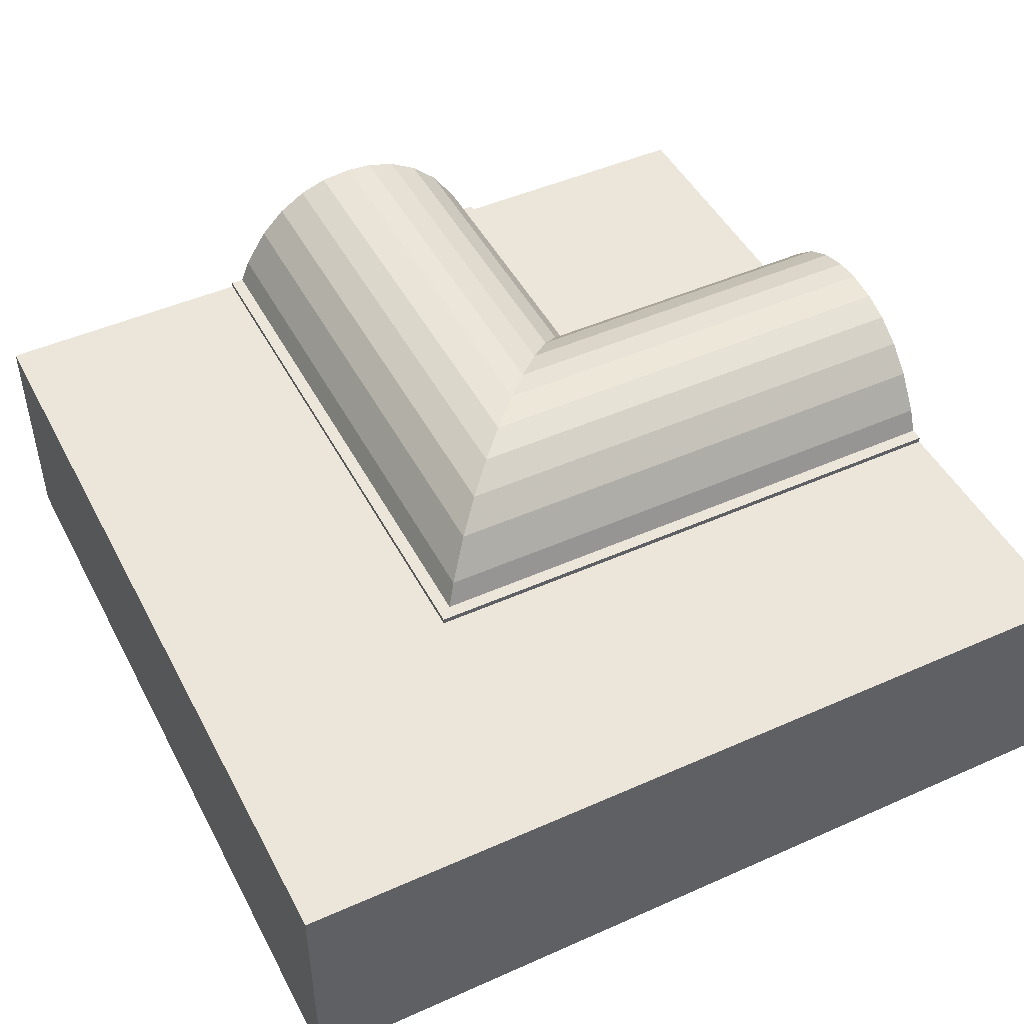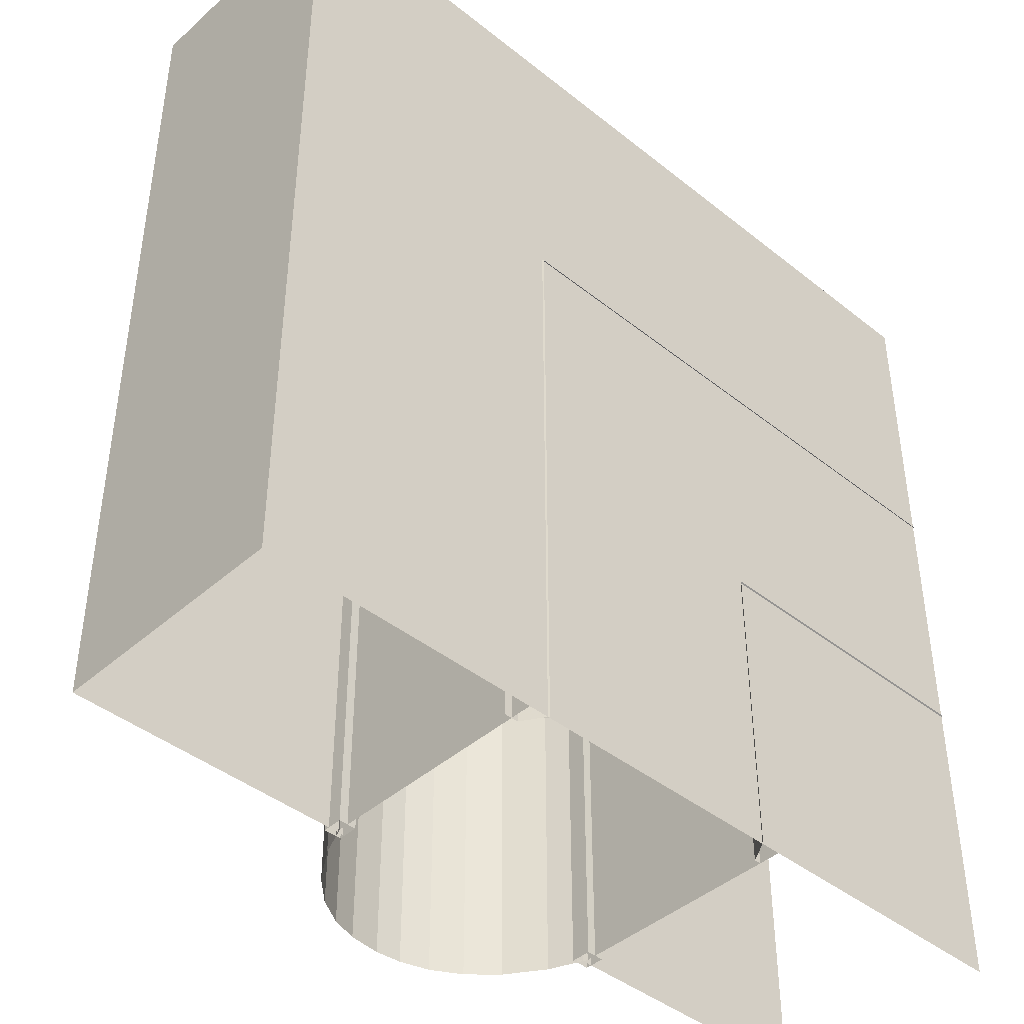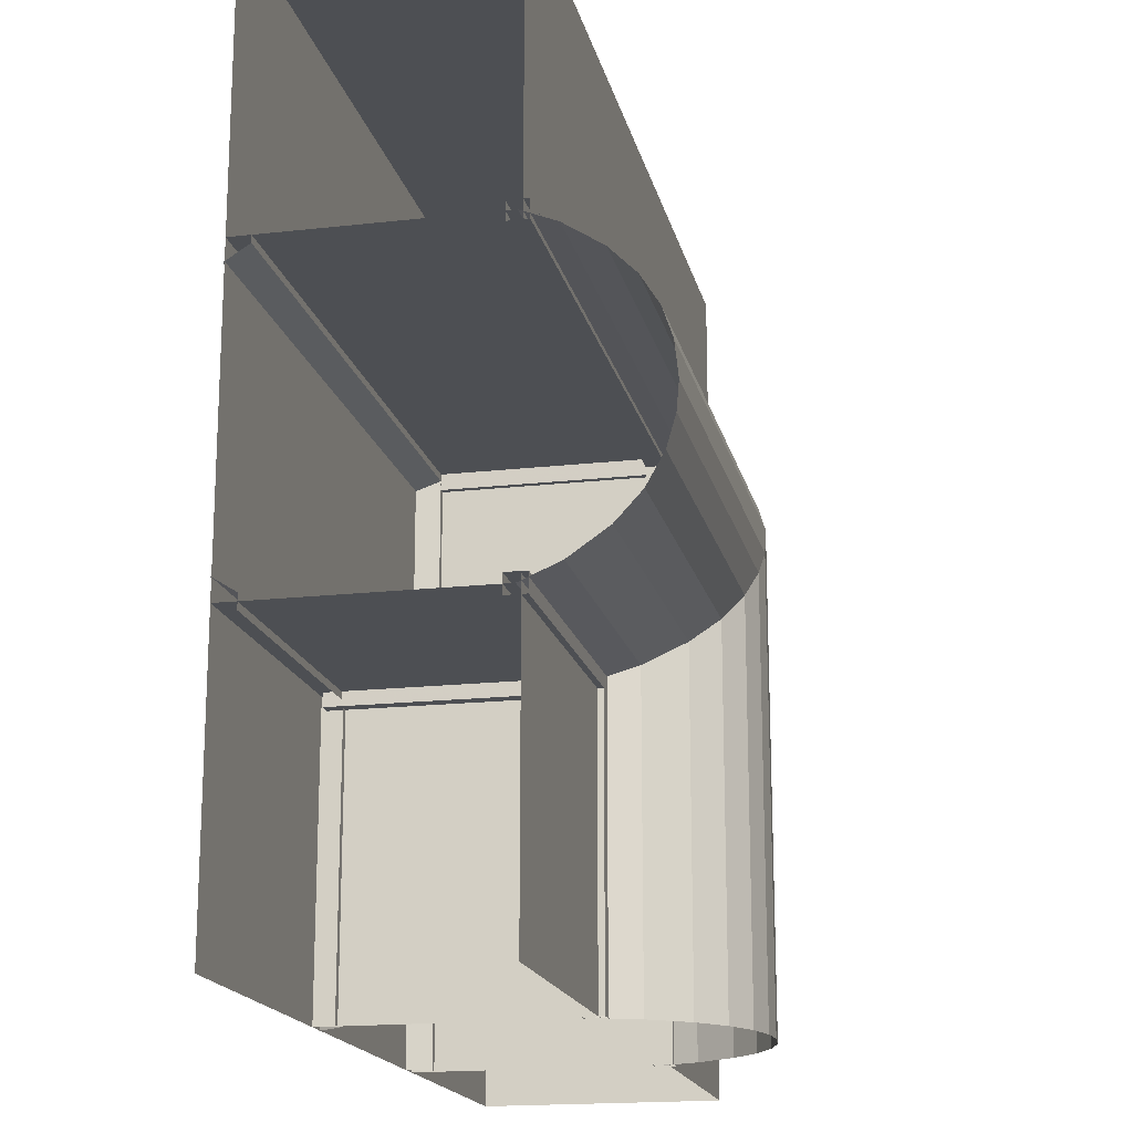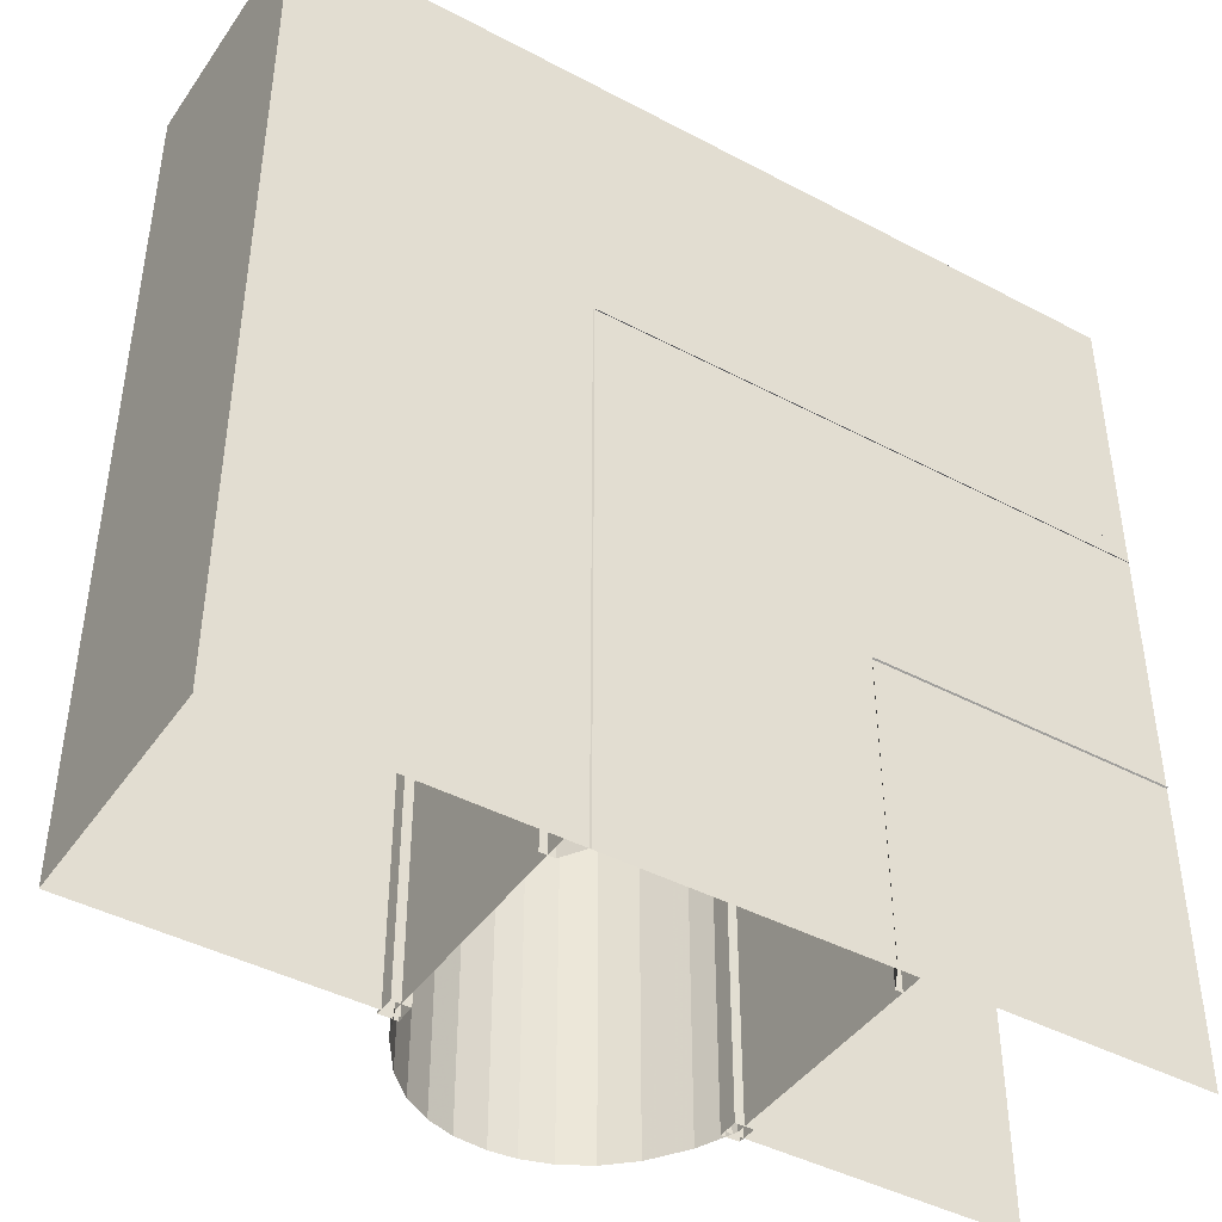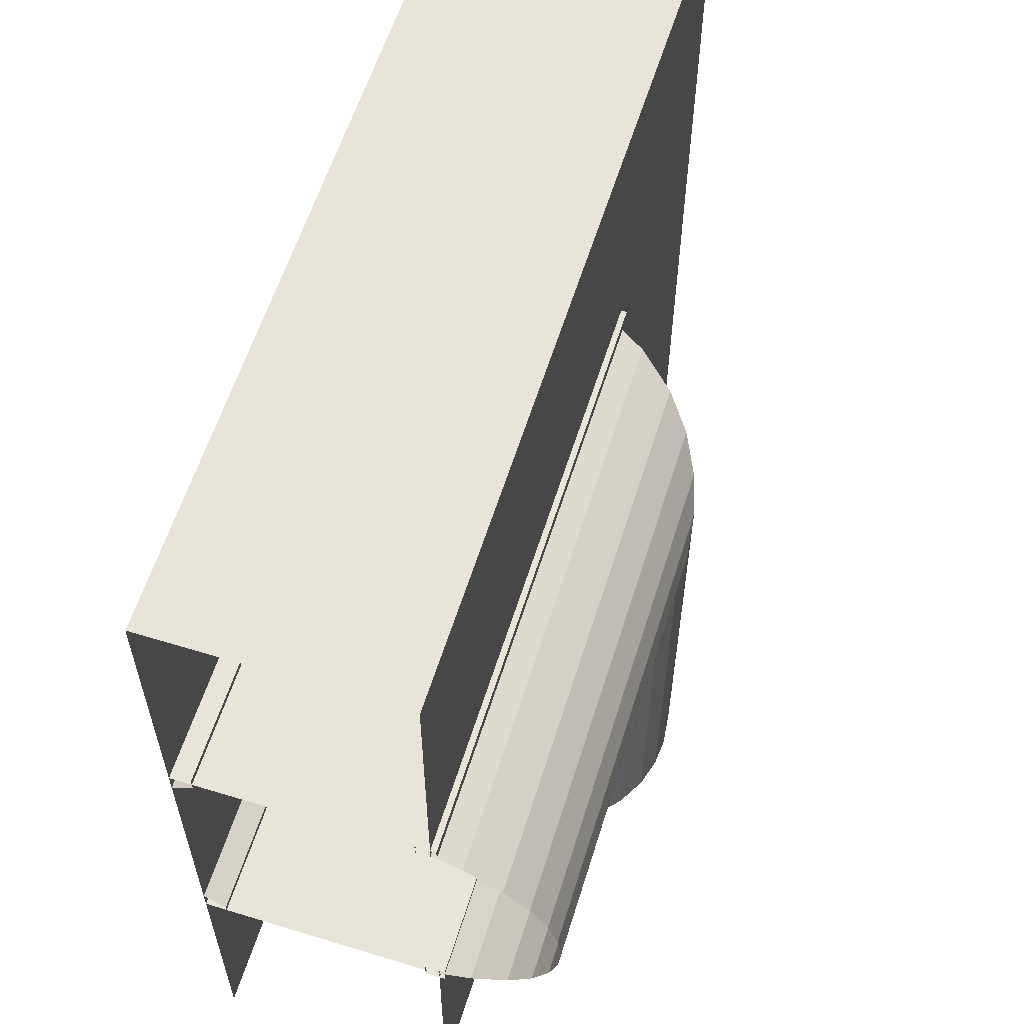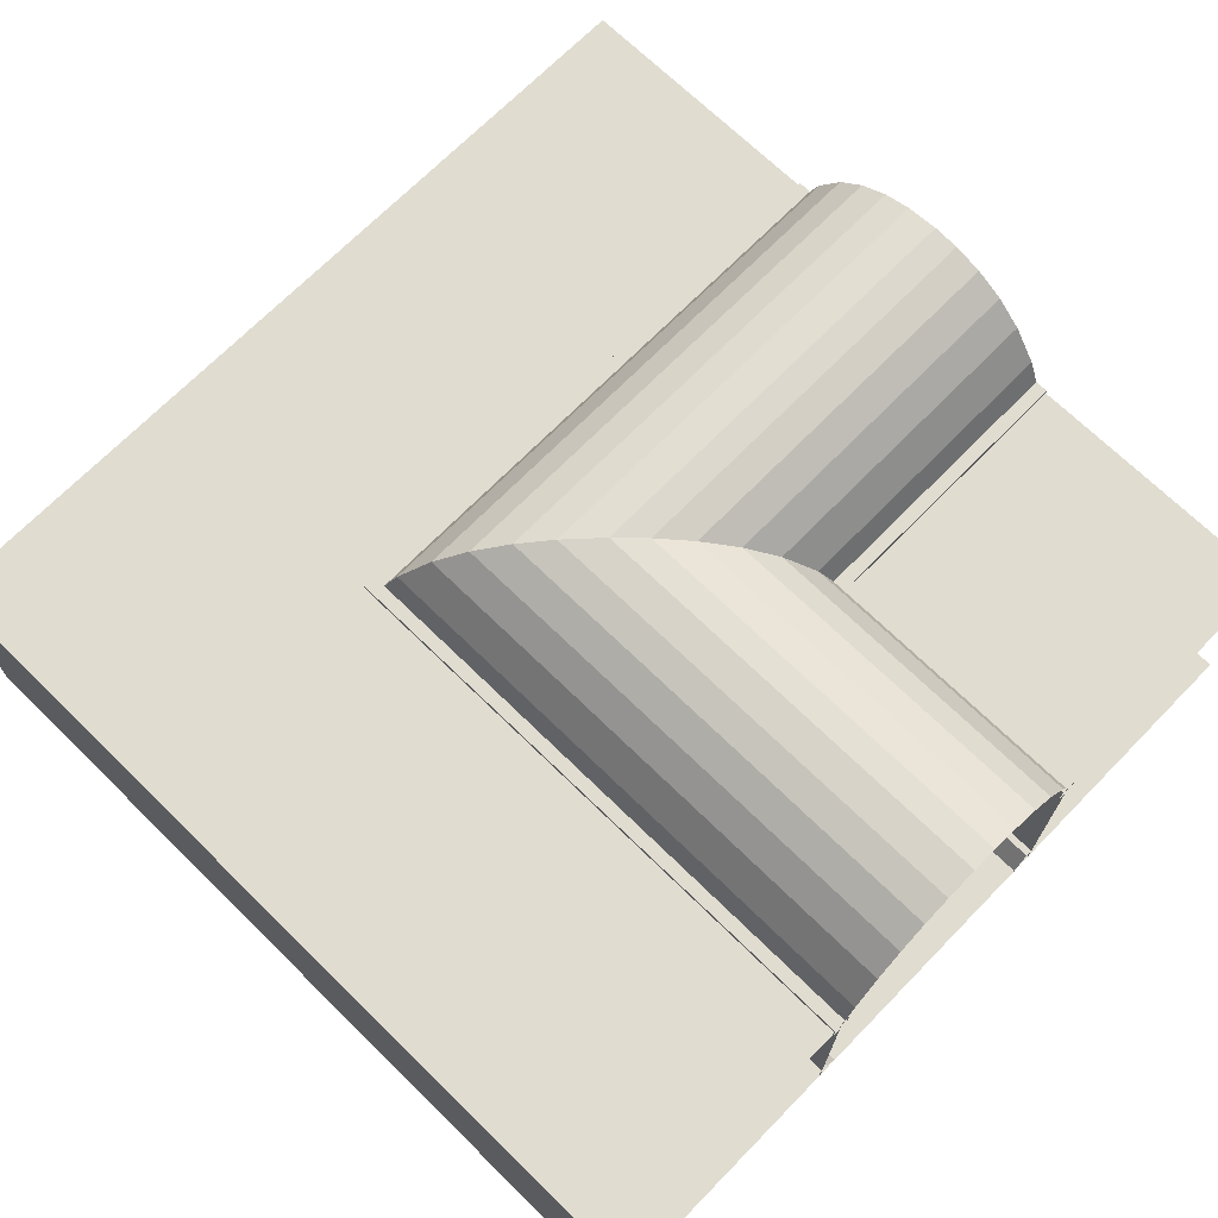
<metadata>
{"format":"obj","ext":"obj","renderer":"f3d","projection":"perspective","resolution":1024,"background":"white","views":[{"elev":47.2,"azim":-26.7,"up":"+Y"},{"elev":-42.7,"azim":-43.5,"up":"+Z"},{"elev":-17.7,"azim":102.5,"up":"+Z"},{"elev":-43.2,"azim":-32.1,"up":"+Z"},{"elev":59.8,"azim":107.4,"up":"+Z"},{"elev":69.7,"azim":44.4,"up":"+Y"}]}
</metadata>
<code>
g L_-_Tile ColliderMesh
v 500 -3.1e-05 -175
v 500 275 -175
v -175 3.1e-05 175
v 175 275 -175
v 175 3.1e-05 175
v -175 275 175
v 175 275 175
v -175 3.1e-05 -175
v -175 275 -500
v -175 3.1e-05 -500
v 175 -3.1e-05 -175
v -175 275 -175
v 175 -3.1e-05 -500
v 500 275 175
v 500 3.1e-05 175
v 175 275 -500
v -500 0 500
v 500 0 500
v -500 0 -500
v 500 0 -500
v -183.1 25 -500
v -166.9 25 -500
v -150 -1.701 -500
v 166.9 25 -500
v -183.1 25 -175
v -166.9 25 -175
v -150 -1.701 -175
v 150 -1.701 -500
v -183.1 25 183.1
v -166.9 25 166.9
v -150 -1.701 150
v 150 -1.701 -150
v 175 25 183.1
v 175 25 166.9
v 175 -1.701 150
v 183.1 25 -183.1
v 500 25 183.1
v 500 25 166.9
v 500 -1.701 150
v 183.1 25 -500
v 500 25 -183.1
v 500 25 -166.9
v 500 -1.701 -150
v 166.9 25 -166.9
f 8 12 6
f 1 2 4
f 7 5 3
f 16 13 11
f 14 15 5
f 10 9 12
f 20 19 17
f 26 22 21
f 27 23 22
f 24 44 36
f 28 32 44
f 30 26 25
f 31 27 26
f 38 34 33
f 39 35 34
f 34 30 29
f 35 31 30
f 44 42 41
f 32 43 42
f 3 8 6
f 11 1 4
f 6 7 3
f 4 16 11
f 7 14 5
f 8 10 12
f 18 20 17
f 25 26 21
f 26 27 22
f 40 24 36
f 24 28 44
f 29 30 25
f 30 31 26
f 37 38 33
f 38 39 34
f 33 34 29
f 34 35 30
f 36 44 41
f 44 32 42
g L_-_Tile Walls
v 500 -3.1e-05 -175
v 500 275 -175
v -175 3.1e-05 175
v 175 275 -175
v 175 3.1e-05 175
v -175 275 175
v 175 275 175
v -175 3.1e-05 -175
v -175 275 -500
v -175 3.1e-05 -500
v 175 -3.1e-05 -175
v -175 275 -175
v 175 -3.1e-05 -500
v 500 275 175
v 500 3.1e-05 175
v 175 275 -500
f 52 56 50
f 45 46 48
f 51 49 47
f 60 57 55
f 58 59 49
f 54 53 56
f 47 52 50
f 55 45 48
f 50 51 47
f 48 60 55
f 51 58 49
f 52 54 56
g L_-_Tile Floor
v -500 0 500
v 500 0 500
v -500 0 -500
v 500 0 -500
f 64 63 61
f 62 64 61
g L_-_Tile Stone_Border
v -183.1 25 -500
v -166.9 25 -500
v -150 -1.701 -500
v 166.9 25 -500
v -183.1 25 -175
v -166.9 25 -175
v -150 -1.701 -175
v 150 -1.701 -500
v -183.1 25 183.1
v -166.9 25 166.9
v -150 -1.701 150
v 150 -1.701 -150
v 175 25 183.1
v 175 25 166.9
v 175 -1.701 150
v 183.1 25 -183.1
v 500 25 183.1
v 500 25 166.9
v 500 -1.701 150
v 183.1 25 -500
v 500 25 -183.1
v 500 25 -166.9
v 500 -1.701 -150
v 166.9 25 -166.9
f 70 66 65
f 71 67 66
f 68 88 80
f 72 76 88
f 74 70 69
f 75 71 70
f 82 78 77
f 83 79 78
f 78 74 73
f 79 75 74
f 88 86 85
f 76 87 86
f 69 70 65
f 70 71 66
f 84 68 80
f 68 72 88
f 73 74 69
f 74 75 70
f 81 82 77
f 82 83 78
f 77 78 73
f 78 79 74
f 80 88 85
f 88 76 86
g L_-_Tile Support_Beams
v 190 263.9 -170
v 190 263.9 -190
v 170.1 263.9 -190
v 170 263.9 -170
v 190 5.848 -170
v 190 5.848 -190
v 170.1 5.848 -190
v 170 5.848 -170
v -167.1 263.9 176.2
v -167.1 263.9 156.2
v -187 263.9 156.2
v -167.1 5.366 176.2
v -185.9 5.366 156.2
v -187 5.366 156.2
v -167.1 5.366 175
v -167.1 5.366 156.2
f 90 89 93
f 96 93 89
f 95 94 90
f 92 91 95
f 103 104 98
f 98 104 101
f 98 97 100
f 99 98 101
f 94 90 93
f 92 96 89
f 91 95 90
f 96 92 95
f 103 98 100
f 102 99 101
g L_-_Tile Wood_Border
v -185.3 286.5 -500
v -164.7 286.5 -500
v -164.7 263.5 -500
v -185.3 263.5 -500
v -185.3 286.5 -175
v -164.7 286.5 -175
v -164.7 263.5 -175
v -185.3 263.5 -175
v -185.3 286.5 185.3
v -164.7 286.5 164.7
v -164.7 263.5 164.7
v -185.3 263.5 185.3
v 175 286.5 185.3
v 175 286.5 164.7
v 175 263.5 164.7
v 175 263.5 185.3
v 500 286.5 185.3
v 500 286.5 164.7
v 500 263.5 164.7
v 500 263.5 185.3
v 500 286.5 -185.3
v 500 286.5 -164.7
v 500 263.5 -164.7
v 500 263.5 -185.3
v 185.3 286.5 -185.3
v 164.7 286.5 -164.7
v 164.7 263.5 -164.7
v 185.3 263.5 -185.3
v 185.3 286.5 -500
v 164.7 286.5 -500
v 164.7 263.5 -500
v 185.3 263.5 -500
f 110 106 105
f 111 107 106
f 112 108 107
f 109 105 108
f 114 110 109
f 115 111 110
f 116 112 111
f 113 109 112
f 118 114 113
f 119 115 114
f 120 116 115
f 117 113 116
f 122 118 117
f 123 119 118
f 124 120 119
f 121 117 120
f 130 126 125
f 131 127 126
f 132 128 127
f 129 125 128
f 134 130 129
f 135 131 130
f 136 132 131
f 133 129 132
f 109 110 105
f 110 111 106
f 111 112 107
f 112 109 108
f 113 114 109
f 114 115 110
f 115 116 111
f 116 113 112
f 117 118 113
f 118 119 114
f 119 120 115
f 120 117 116
f 121 122 117
f 122 123 118
f 123 124 119
f 124 121 120
f 129 130 125
f 130 131 126
f 131 132 127
f 132 129 128
f 133 134 129
f 134 135 130
f 135 136 131
f 136 133 132
g L_-_Tile Ceiling
v 7.3e-05 419.2 -7.3e-05
v 500 275 -175
v 500 317.6 -157
v 500 360 -127.9
v 500 388.1 -97.51
v 500 406.9 -64.13
v 500 416.6 -30.69
v 500 419.2 -9.5e-05
v 500 415.2 37.8
v 500 404.2 70.2
v 500 384.4 102.4
v 500 355.7 131.5
v 500 313.7 159.1
v 500 275 175
v 127.9 360 -127.9
v 30.69 416.6 -500
v 30.69 416.6 -30.69
v 97.51 388.1 -97.51
v 127.9 360 127.2
v -131.5 355.7 131.5
v 64.13 406.9 -64.13
v 64.13 406.9 62.32
v 157 317.6 156.5
v -159.1 313.7 159.1
v -102.4 384.4 102.4
v -37.8 415.2 37.8
v 30.69 416.6 24.54
v -127.2 360 -127.9
v 158.6 313.7 159.1
v 7.3e-05 419.2 -500
v 175 275 -175
v -96.39 388.1 -97.51
v -156.5 317.6 -157
v -62.32 406.9 -64.13
v 68.86 404.2 70.2
v -24.54 416.6 -30.69
v 101.5 384.4 102.4
v 35.57 415.2 37.8
v 130.8 355.7 131.5
v 97.51 388.1 -500
v -70.2 404.2 70.2
v -175 275 175
v 175 275 175
v -37.8 415.2 -35.57
v -159.1 313.7 -158.6
v -131.5 355.7 -130.8
v 175 275 -500
v -102.4 384.4 -101.5
v -70.2 404.2 -68.86
v 97.51 388.1 96.39
v 64.13 406.9 -500
v -37.8 415.2 -500
v -70.2 404.2 -500
v -102.4 384.4 -500
v -131.5 355.7 -500
v -159.1 313.7 -500
v -175 275 -500
v 157 317.6 -500
v 127.9 360 -500
v 157 317.6 -157
v -175 275 -175
f 159 165 160
f 159 160 156
f 190 184 164
f 138 139 196
f 187 176 154
f 182 191 190
f 149 150 179
f 189 185 168
f 160 181 169
f 182 156 160
f 184 190 189
f 189 188 170
f 139 140 151
f 161 184 168
f 168 185 177
f 140 141 154
f 156 182 164
f 164 184 161
f 141 142 157
f 152 187 157
f 193 192 181
f 183 167 196
f 176 195 151
f 142 143 153
f 178 160 165
f 166 152 153
f 191 182 169
f 195 194 196
f 143 144 137
f 192 191 169
f 160 178 197
f 188 166 172
f 166 137 172
f 144 174 162
f 144 145 174
f 158 171 177
f 162 174 158
f 174 145 158
f 145 146 171
f 137 162 180
f 171 146 186
f 146 147 173
f 177 185 170
f 186 173 161
f 177 171 186
f 173 147 155
f 147 148 175
f 162 177 170
f 155 175 156
f 161 173 155
f 188 180 170
f 175 148 159
f 148 149 165
f 175 159 156
f 167 138 196
f 157 187 154
f 164 182 190
f 165 149 179
f 169 182 160
f 168 184 189
f 185 189 170
f 196 139 151
f 161 168 177
f 151 140 154
f 156 164 161
f 154 141 157
f 153 152 157
f 197 193 181
f 194 183 196
f 154 176 151
f 157 142 153
f 179 178 165
f 137 166 153
f 151 195 196
f 153 143 137
f 181 192 169
f 181 160 197
f 180 188 172
f 137 144 162
f 177 162 158
f 158 145 171
f 172 137 180
f 186 146 173
f 161 177 186
f 155 147 175
f 180 162 170
f 156 161 155
f 159 148 165
g L_-_Tile topdown_solid_walls
v -500 280 500
v -166.7 280 500
v 166.7 280 500
v 500 280 500
v -500 280 166.7
v -166.7 280 166.7
v 166.7 280 166.7
v 500 280 166.7
v -500 280 -166.7
v -166.7 280 -166.7
v 166.7 280 -166.7
v 500 280 -166.7
v -500 280 -500
v -166.7 280 -500
v 166.7 280 -500
v 500 280 -500
f 203 202 198
f 204 203 199
f 205 204 200
f 207 206 202
f 211 210 206
f 213 212 208
f 199 203 198
f 200 204 199
f 201 205 200
f 203 207 202
f 207 211 206
f 209 213 208
g L_-_Tile topdown_solid_walls topdown_solid_Side
v 500 280 500
v -166.7 280 500
v -500 280 500
v 500 -6.4e-05 500
v 166.7 280 500
v 166.7 -0.000122 500
v -166.7 -0.00018 500
v -500 -0.000238 500
v -500 280 500
v -500 280 -166.7
v 500 280 500
v -500 280 -500
v -500 0 500
v -500 280 166.7
v -500 0 166.7
v 500 0 500
v -500 280 -500
v -500 0 -166.7
v -500 0 -500
v -500 8.7e-05 -500
f 221 220 215
f 220 219 218
f 214 218 219
f 232 231 223
f 231 228 227
f 222 227 228
f 216 221 215
f 215 220 218
f 217 214 219
f 225 232 223
f 223 231 227
f 226 222 228

</code>
